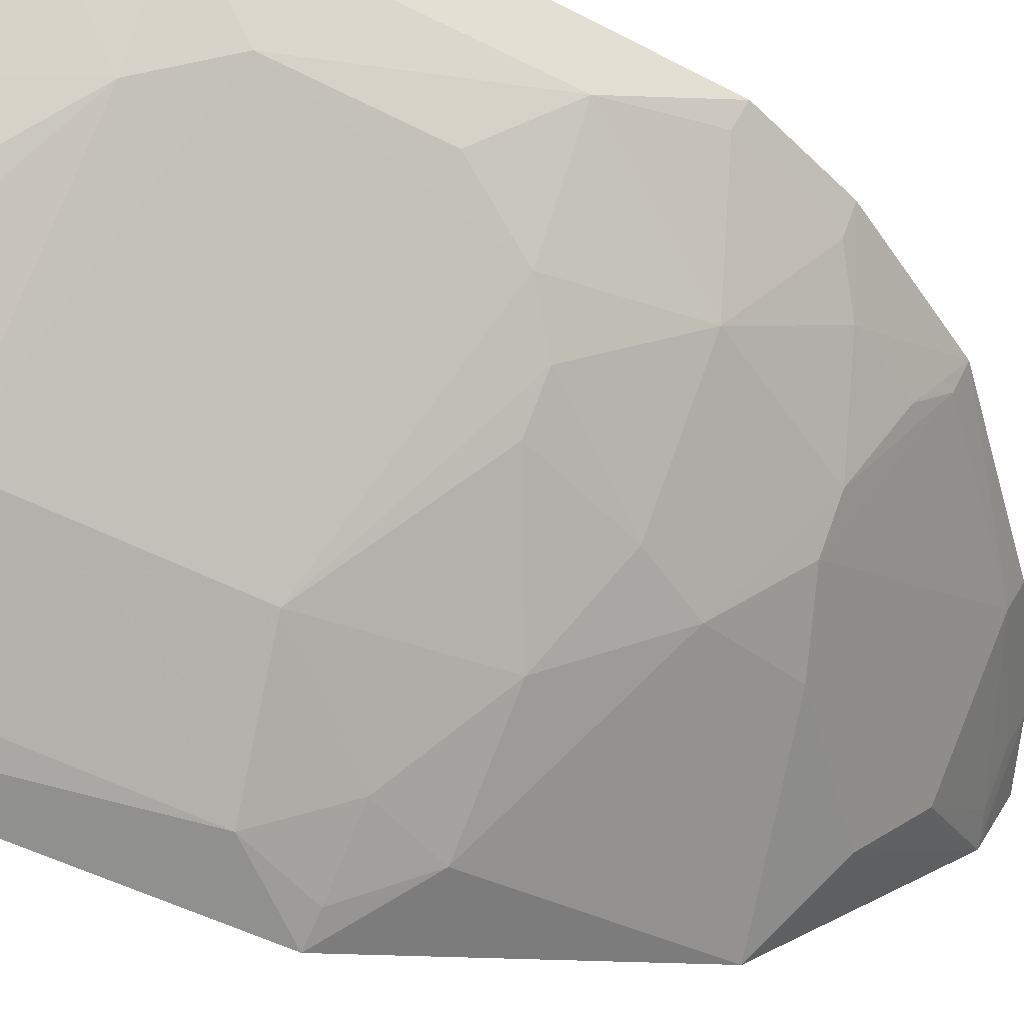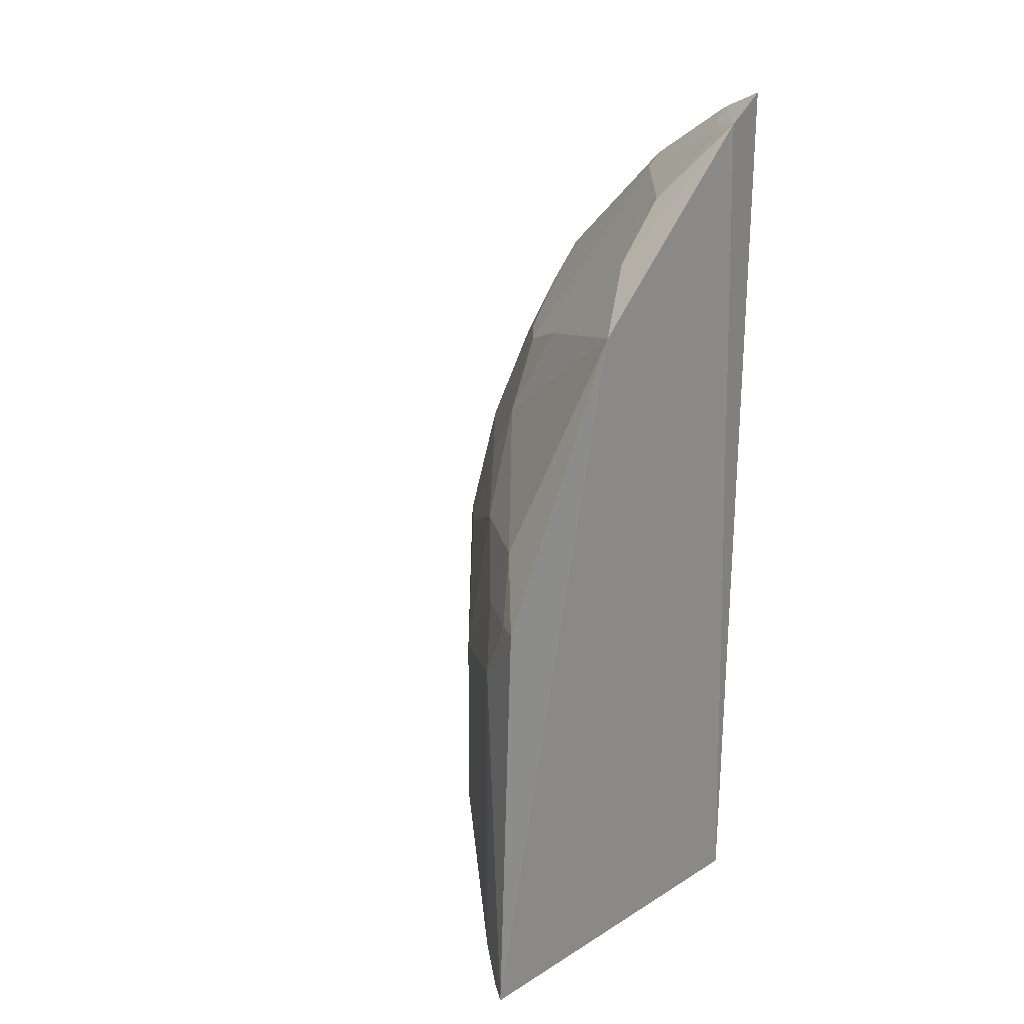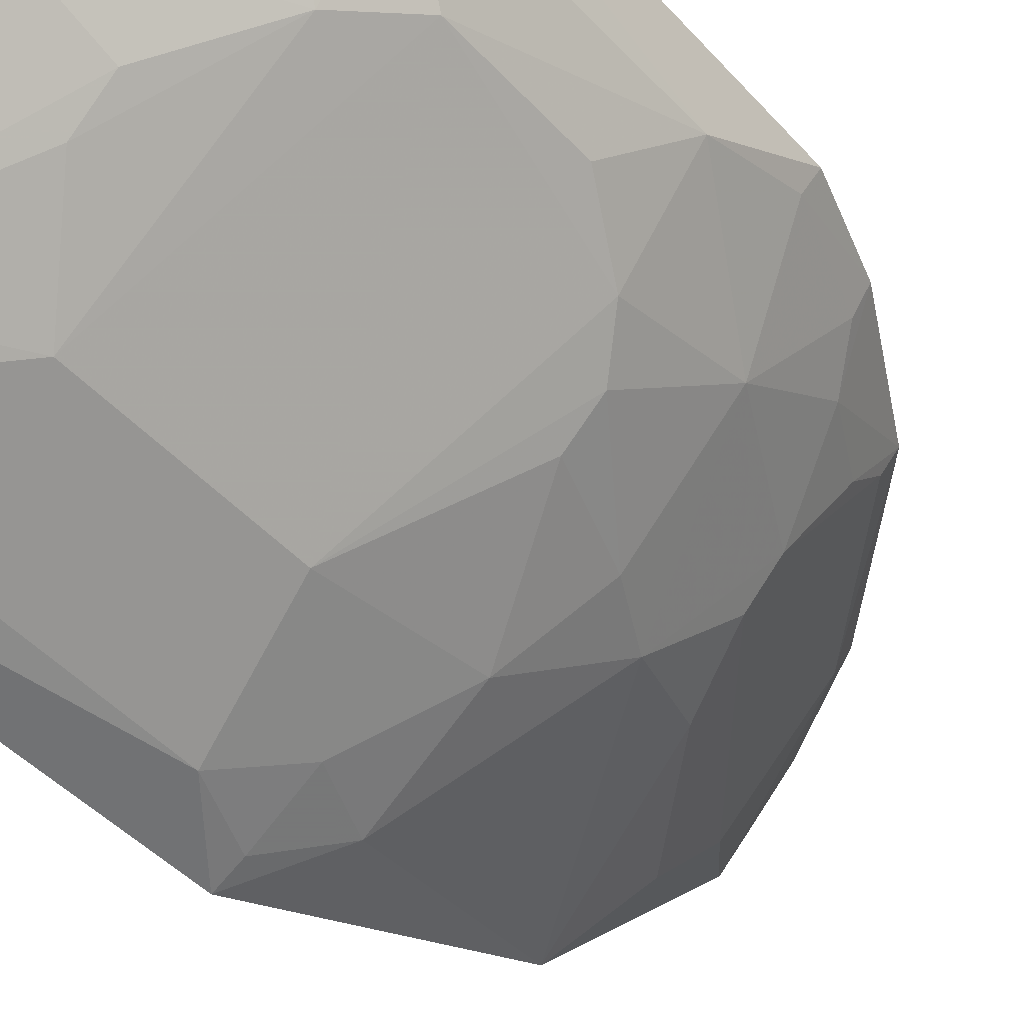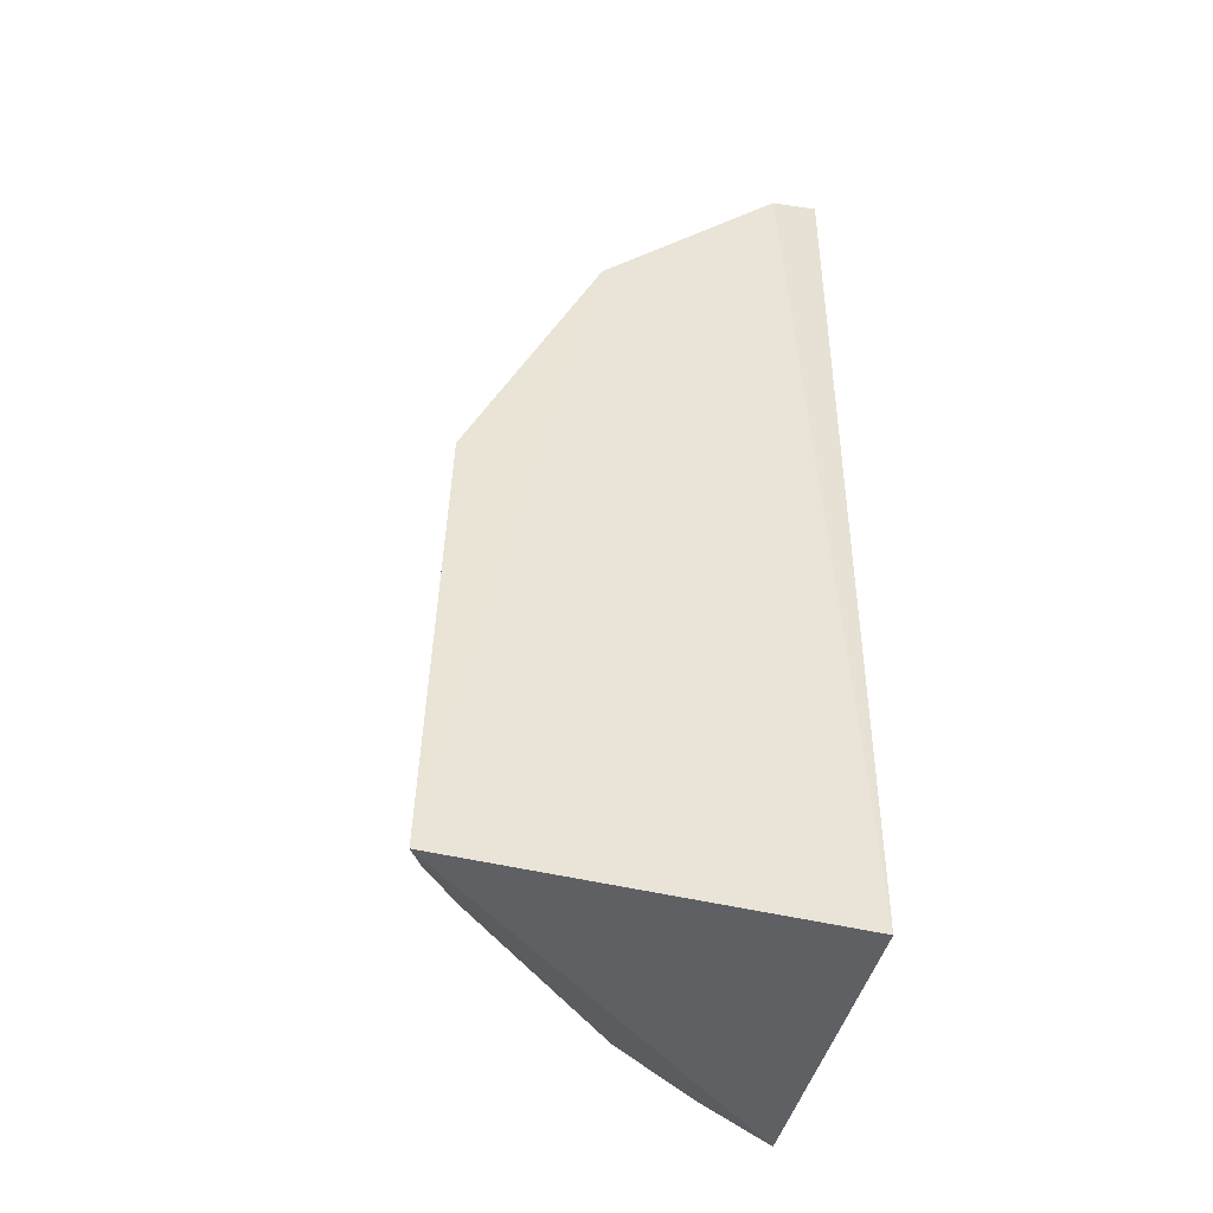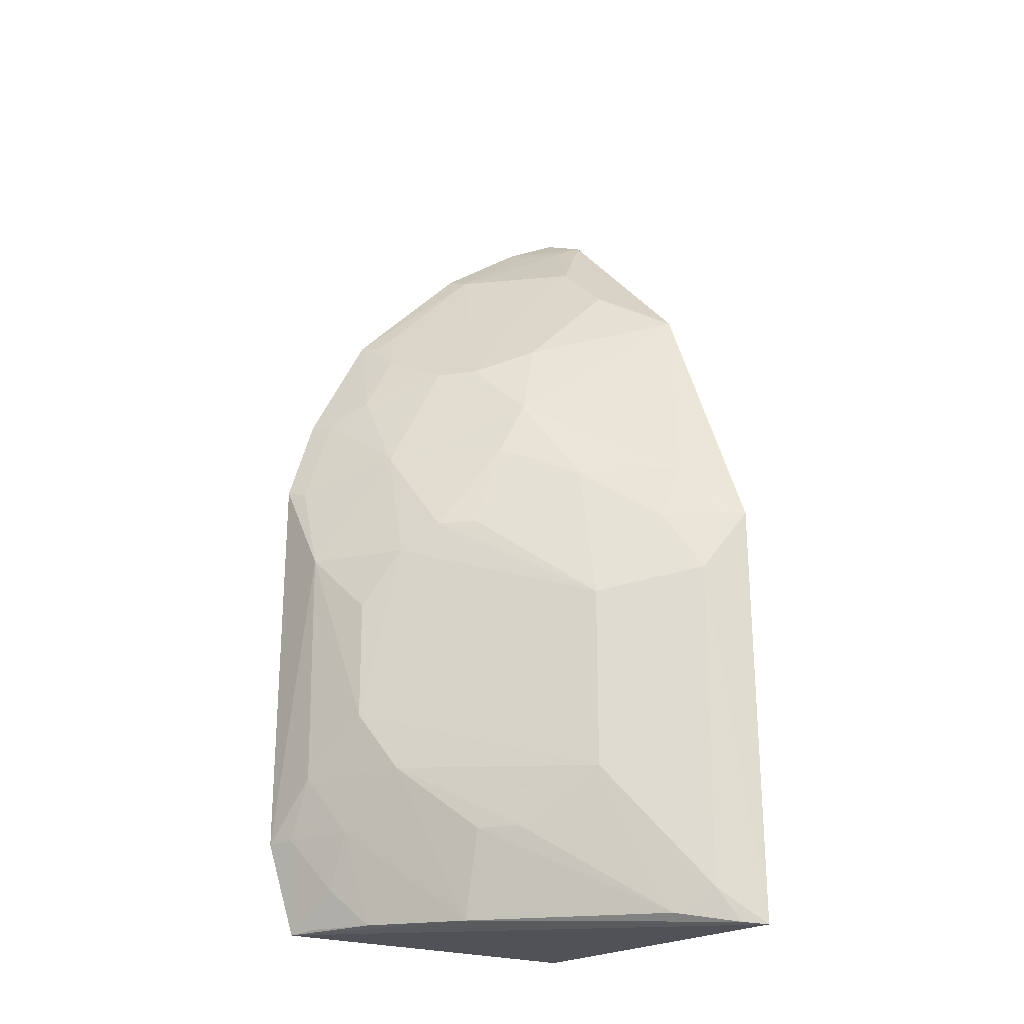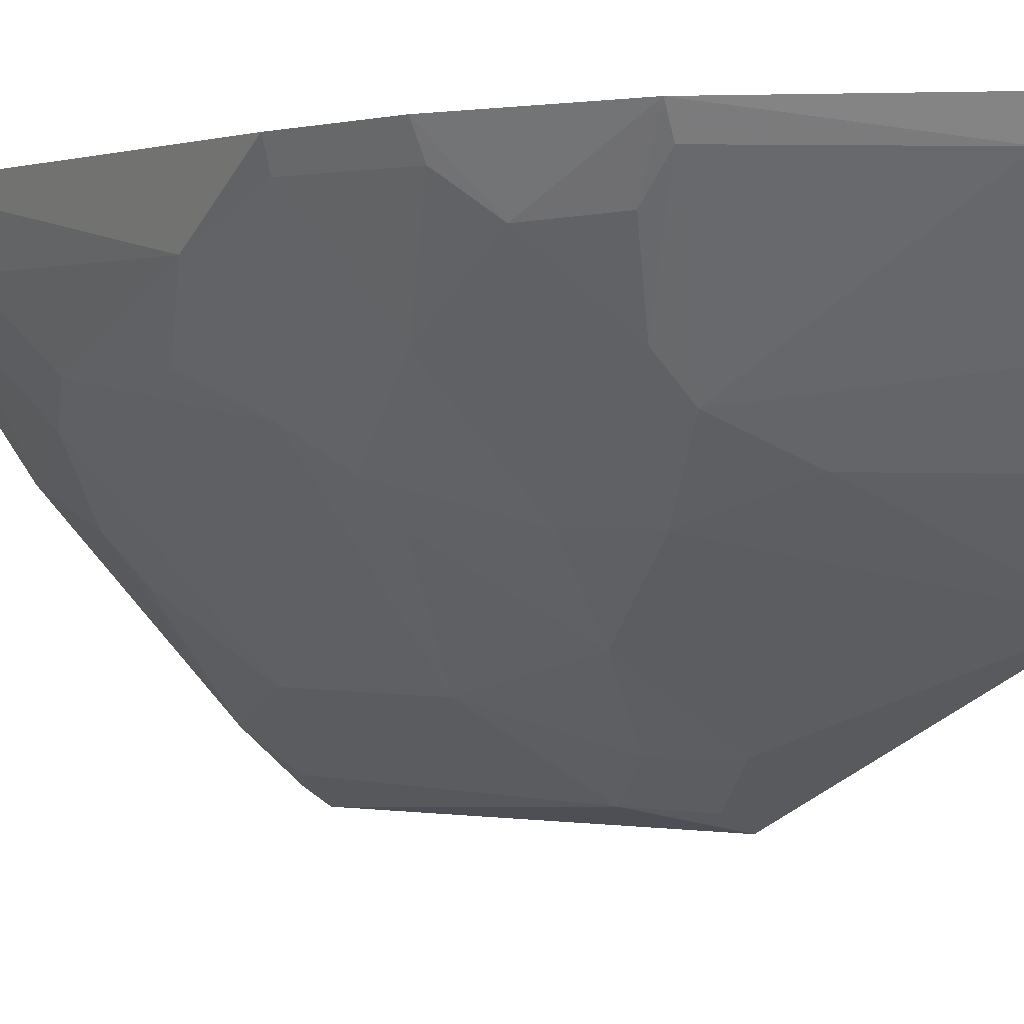
<metadata>
{"format":"obj","ext":"obj","renderer":"f3d","projection":"perspective","resolution":1024,"background":"white","views":[{"elev":-50.4,"azim":60.1,"up":"+Z"},{"elev":23.6,"azim":-134.7,"up":"+Y"},{"elev":-45.1,"azim":38.9,"up":"+Z"},{"elev":-44.3,"azim":-104.9,"up":"+Y"},{"elev":-20.2,"azim":147.4,"up":"+Y"},{"elev":0.1,"azim":144.9,"up":"+Z"}]}
</metadata>
<code>
v 0.4115 -0.003081 -0.1275
v 0.4255 0.0412 -0.1274
v 0.2791 0.4197 -0.1266
v 0.2551 0.4306 -0.1325
v 0.2524 -0.006693 -0.3096
v 0.2559 -0.007576 -0.1332
v 0.3803 0.3314 -0.1254
v 0.3606 0.04151 -0.2234
v 0.2498 0.4197 -0.1566
v 0.3221 0.39 -0.1258
v 0.4039 0.04374 -0.167
v 0.3587 -0.001233 -0.2097
v 0.2869 0.1996 -0.282
v 0.2485 0.3339 -0.243
v 0.3186 0.3853 -0.1373
v 0.4039 0.01621 -0.1541
v 0.4197 0.187 -0.1544
v 0.2888 -0.0009158 -0.2832
v 0.391 0.07242 -0.1959
v 0.2505 0.2013 -0.3038
v 0.3325 0.2709 -0.2219
v 0.2754 0.4148 -0.1381
v 0.2756 0.3837 -0.1804
v 0.4197 0.04209 -0.1394
v 0.3894 -0.0009615 -0.1671
v 0.424 0.2327 -0.128
v 0.2633 -0.005543 -0.3028
v 0.3188 0.1577 -0.267
v 0.2748 0.229 -0.2812
v 0.2613 0.4148 -0.1525
v 0.2718 0.3575 -0.2087
v 0.4185 0.07165 -0.1535
v 0.4059 -0.001229 -0.139
v 0.4103 0.2748 -0.1265
v 0.319 0.06933 -0.2676
v 0.3909 0.1865 -0.1953
v 0.3177 0.2265 -0.2526
v 0.2735 0.1705 -0.2973
v 0.2616 0.2009 -0.2979
v 0.3174 0.3127 -0.208
v 0.4054 0.1003 -0.1817
v 0.3602 0.2993 -0.1791
v 0.3459 0.04186 -0.2385
v 0.274 0.01055 -0.2978
v 0.3892 0.243 -0.1787
v 0.3617 0.2002 -0.2222
v 0.3459 0.2997 -0.1933
v 0.4051 0.1579 -0.1812
v 0.3901 0.2854 -0.1512
v 0.375 0.3286 -0.1355
v 0.4044 0.2734 -0.1377
v 0.4193 0.2295 -0.1382
v 0.3764 0.2001 -0.2084
v 0.3467 0.2436 -0.2215
v 0.3748 0.3143 -0.1492
f 6 1 3
f 6 3 4
f 6 5 1
f 7 1 2
f 9 6 4
f 9 4 3
f 10 3 1
f 10 1 7
f 12 1 5
f 14 5 6
f 14 6 9
f 15 3 10
f 15 10 7
f 18 8 12
f 19 12 8
f 19 11 12
f 20 5 14
f 22 9 3
f 22 3 15
f 24 16 11
f 24 2 1
f 24 1 16
f 25 12 11
f 25 11 16
f 25 1 12
f 26 2 17
f 27 18 12
f 27 12 5
f 29 20 14
f 29 14 21
f 30 22 15
f 30 9 22
f 30 23 9
f 30 15 23
f 31 14 9
f 31 9 23
f 32 24 11
f 32 11 19
f 32 17 2
f 32 2 24
f 33 25 16
f 33 16 1
f 33 1 25
f 34 7 2
f 34 2 26
f 37 28 13
f 37 29 21
f 37 13 29
f 38 13 28
f 38 5 20
f 38 28 35
f 39 29 13
f 39 20 29
f 39 38 20
f 39 13 38
f 40 21 14
f 40 14 31
f 40 31 23
f 41 32 19
f 41 17 32
f 41 19 35
f 41 35 28
f 41 28 36
f 43 8 18
f 43 18 35
f 43 35 19
f 43 19 8
f 44 35 18
f 44 18 27
f 44 38 35
f 44 27 5
f 44 5 38
f 45 17 36
f 45 21 42
f 46 28 37
f 47 40 23
f 47 23 15
f 47 42 21
f 47 21 40
f 48 41 36
f 48 36 17
f 48 17 41
f 49 7 34
f 49 45 42
f 50 15 7
f 50 47 15
f 50 42 47
f 51 49 34
f 51 45 49
f 52 26 17
f 52 17 45
f 52 45 51
f 52 51 34
f 52 34 26
f 53 36 28
f 53 28 46
f 53 45 36
f 54 46 37
f 54 37 21
f 54 53 46
f 54 21 45
f 54 45 53
f 55 49 42
f 55 42 50
f 55 50 7
f 55 7 49

</code>
